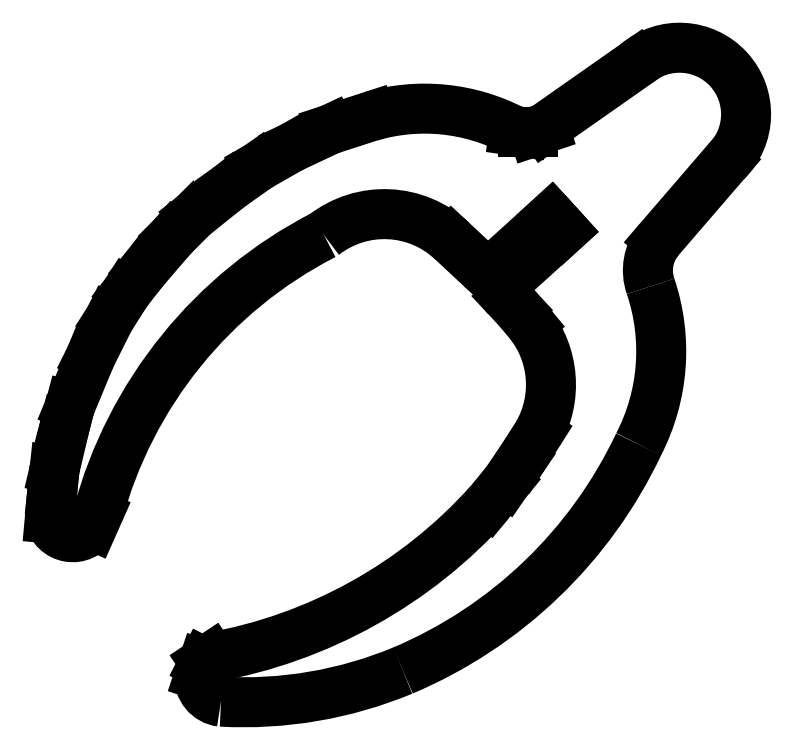
<metadata>
{"format":"dxf","ext":"dxf","renderer":"ezdxf+matplotlib","layout":"modelspace","background":"white","min_lineweight":24,"dpi":150}
</metadata>
<code>
0
SECTION
2
ENTITIES
0
ARC
8
WHITE
10
29.71
20
34.59
30
0
40
8.749
50
46.75
51
127.9
0
ARC
8
WHITE
10
42.3
20
6.442
30
0
40
39.39
50
117.1
51
165
0
LINE
8
WHITE
10
4.25
20
16.63
30
0
11
3.825
21
15.67
31
0
0
ARC
8
WHITE
10
2.036
20
16.73
30
0
40
2.079
50
-168.3
51
-30.64
0
LINE
8
WHITE
10
0
20
16.31
30
0
11
0.2125
21
18.65
31
0
0
LINE
8
WHITE
10
0.2125
20
18.65
30
0
11
0.425
21
20.67
31
0
0
LINE
8
WHITE
10
0.425
20
20.67
30
0
11
1.381
21
24.71
31
0
0
LINE
8
WHITE
10
1.381
20
24.71
30
0
11
1.806
21
26.3
31
0
0
LINE
8
WHITE
10
1.806
20
26.3
30
0
11
3.612
21
30.66
31
0
0
LINE
8
WHITE
10
3.612
20
30.66
30
0
11
5.312
21
34.06
31
0
0
LINE
8
WHITE
10
5.312
20
34.06
30
0
11
6.8
21
36.39
31
0
0
LINE
8
WHITE
10
6.8
20
36.39
30
0
11
8.287
21
38.31
31
0
0
LINE
8
WHITE
10
8.287
20
38.31
30
0
11
10.94
21
41.39
31
0
0
LINE
8
WHITE
10
10.94
20
41.39
30
0
11
12.75
21
43.19
31
0
0
LINE
8
WHITE
10
12.75
20
43.19
30
0
11
15.94
21
45.74
31
0
0
LINE
8
WHITE
10
15.94
20
45.74
30
0
11
18.49
21
47.55
31
0
0
LINE
8
WHITE
10
18.49
20
47.55
30
0
11
21.46
21
49.25
31
0
0
LINE
8
WHITE
10
21.46
20
49.25
30
0
11
24.86
21
50.84
31
0
0
LINE
8
WHITE
10
24.86
20
50.84
30
0
11
28.48
21
52.01
31
0
0
ARC
8
WHITE
10
33.28
20
35.65
30
0
40
17.05
50
62.22
51
106.4
0
LINE
8
WHITE
10
41.23
20
50.74
30
0
11
41.97
21
50.63
31
0
0
LINE
8
WHITE
10
41.97
20
50.63
30
0
11
42.92
21
50.63
31
0
0
LINE
8
WHITE
10
42.92
20
50.63
30
0
11
43.88
21
50.95
31
0
0
LINE
8
WHITE
10
43.88
20
50.95
30
0
11
52.06
21
56.69
31
0
0
ARC
8
WHITE
10
55.91
20
52.2
30
0
40
5.907
50
-45.72
51
130.6
0
LINE
8
WHITE
10
60.03
20
47.97
30
0
11
54.08
21
41.07
31
0
0
ARC
8
WHITE
10
57.38
20
38.34
30
0
40
4.283
50
140.4
51
199.3
0
ARC
8
WHITE
10
36.24
20
31.17
30
0
40
18.04
50
-27.27
51
18.61
0
ARC
8
WHITE
10
15.48
20
40.3
30
0
40
40.7
50
-67.06
51
-25.31
0
ARC
8
WHITE
10
17.22
20
36.8
30
0
40
36.8
50
-93.16
51
-67.43
0
ARC
8
WHITE
10
15.46
20
2.223
30
0
40
2.184
50
175.5
51
263
0
LINE
8
WHITE
10
13.28
20
2.393
30
0
11
13.6
21
3.35
31
0
0
LINE
8
WHITE
10
13.6
20
3.35
30
0
11
13.71
21
3.562
31
0
0
LINE
8
WHITE
10
13.71
20
3.562
30
0
11
14.34
21
3.987
31
0
0
ARC
8
WHITE
10
6.746
20
46.67
30
0
40
43.35
50
-79.91
51
-41.94
0
LINE
8
WHITE
10
38.99
20
17.69
30
0
11
40.48
21
19.5
31
0
0
LINE
8
WHITE
10
40.48
20
19.5
30
0
11
41.86
21
21.52
31
0
0
LINE
8
WHITE
10
41.86
20
21.52
30
0
11
43.35
21
23.86
31
0
0
ARC
8
WHITE
10
35.7
20
28.19
30
0
40
8.791
50
-29.54
51
38.24
0
LINE
8
WHITE
10
42.61
20
33.63
30
0
11
41.54
21
34.91
31
0
0
LINE
8
WHITE
10
41.54
20
34.91
30
0
11
40.55
21
35.96
31
0
0
ARC
8
WHITE
10
41.28
20
36.65
30
0
40
1
50
132.2
51
223.2
0
LINE
8
WHITE
10
40.61
20
37.39
30
0
11
45.6
21
41.91
31
0
0
LINE
8
WHITE
10
45.6
20
41.91
30
0
11
44.52
21
43.09
31
0
0
LINE
8
WHITE
10
44.52
20
43.09
30
0
11
39.57
21
38.6
31
0
0
ARC
8
WHITE
10
38.9
20
39.35
30
0
40
1
50
-133
51
-47.83
0
LINE
8
WHITE
10
38.22
20
38.61
30
0
11
35.7
21
40.96
31
0
0
ENDSEC
0
EOF

</code>
